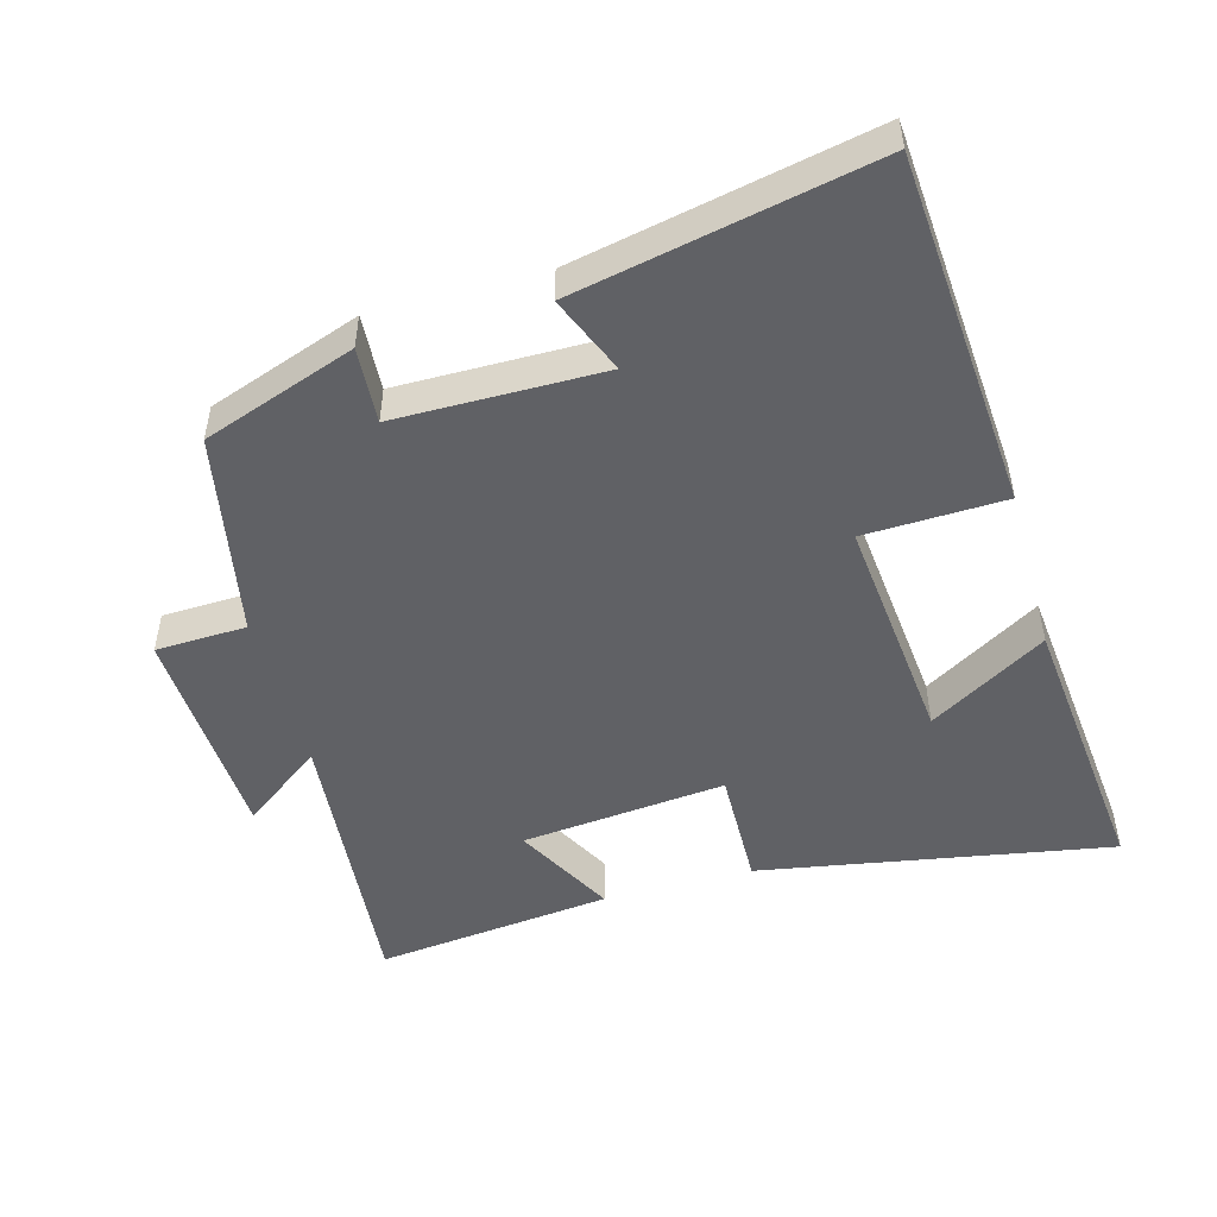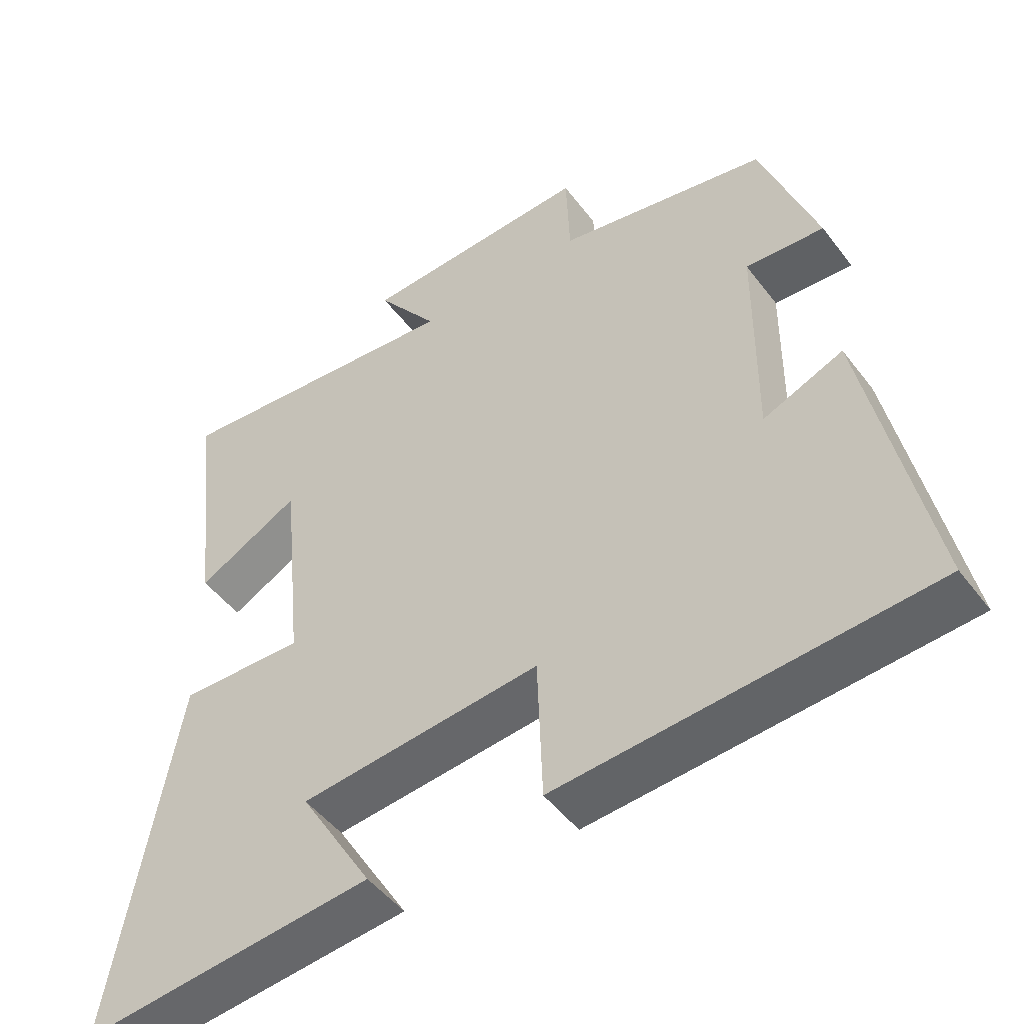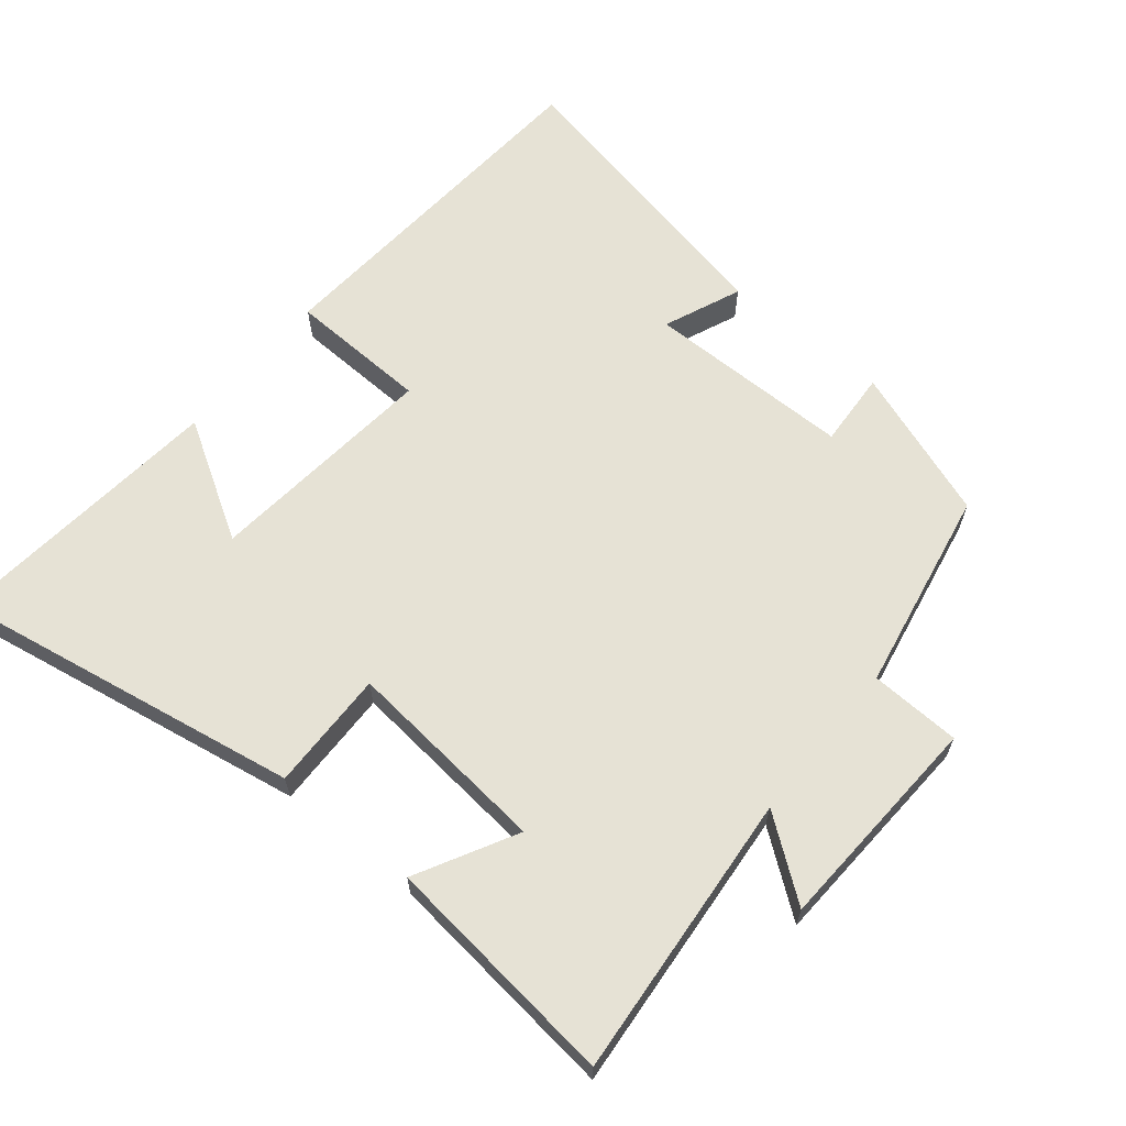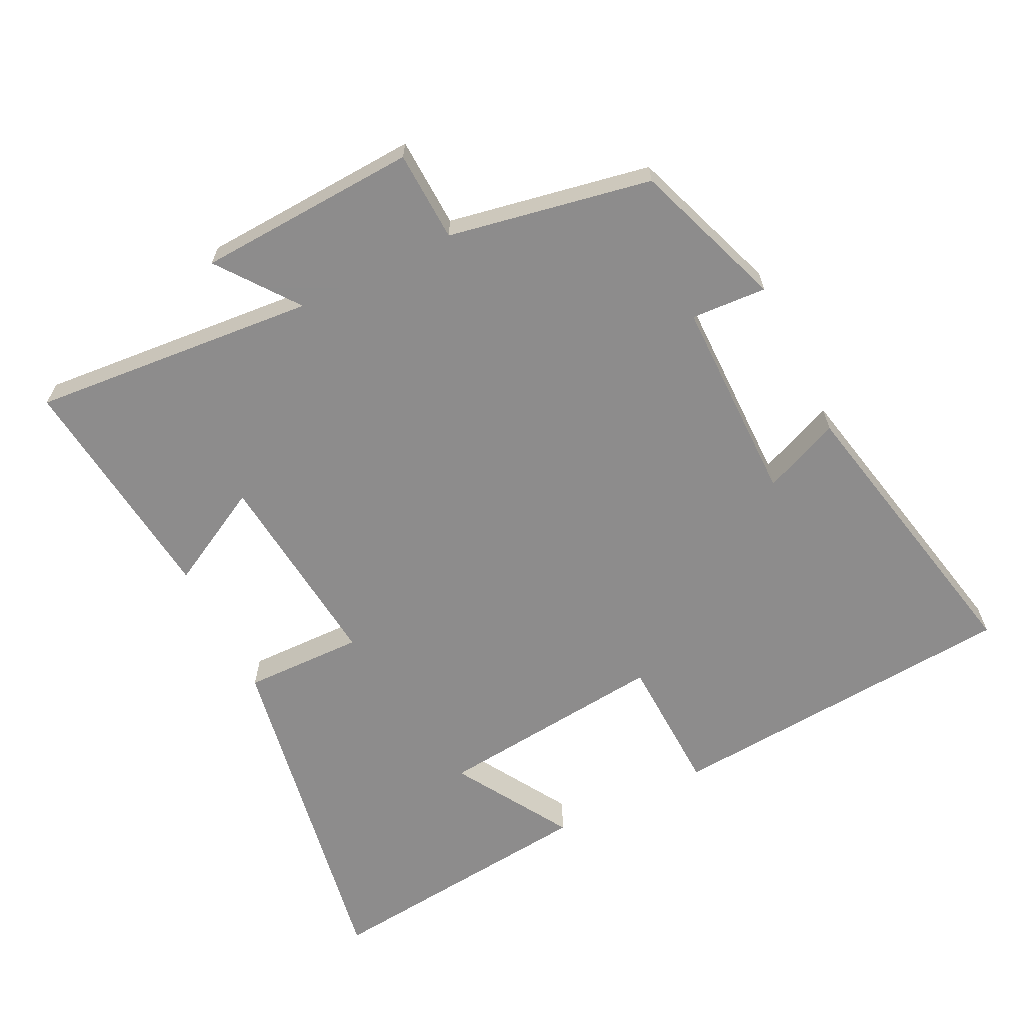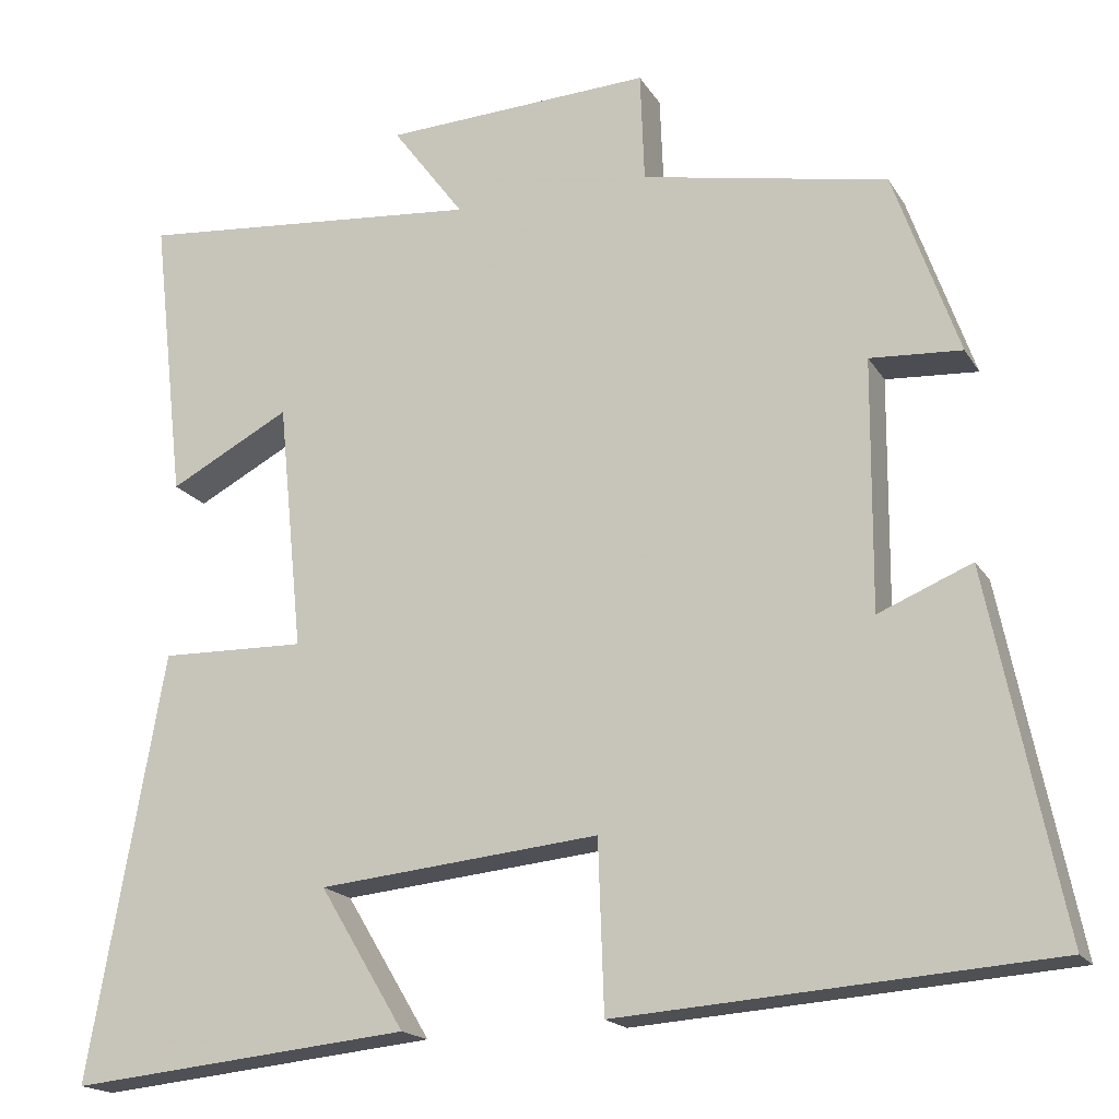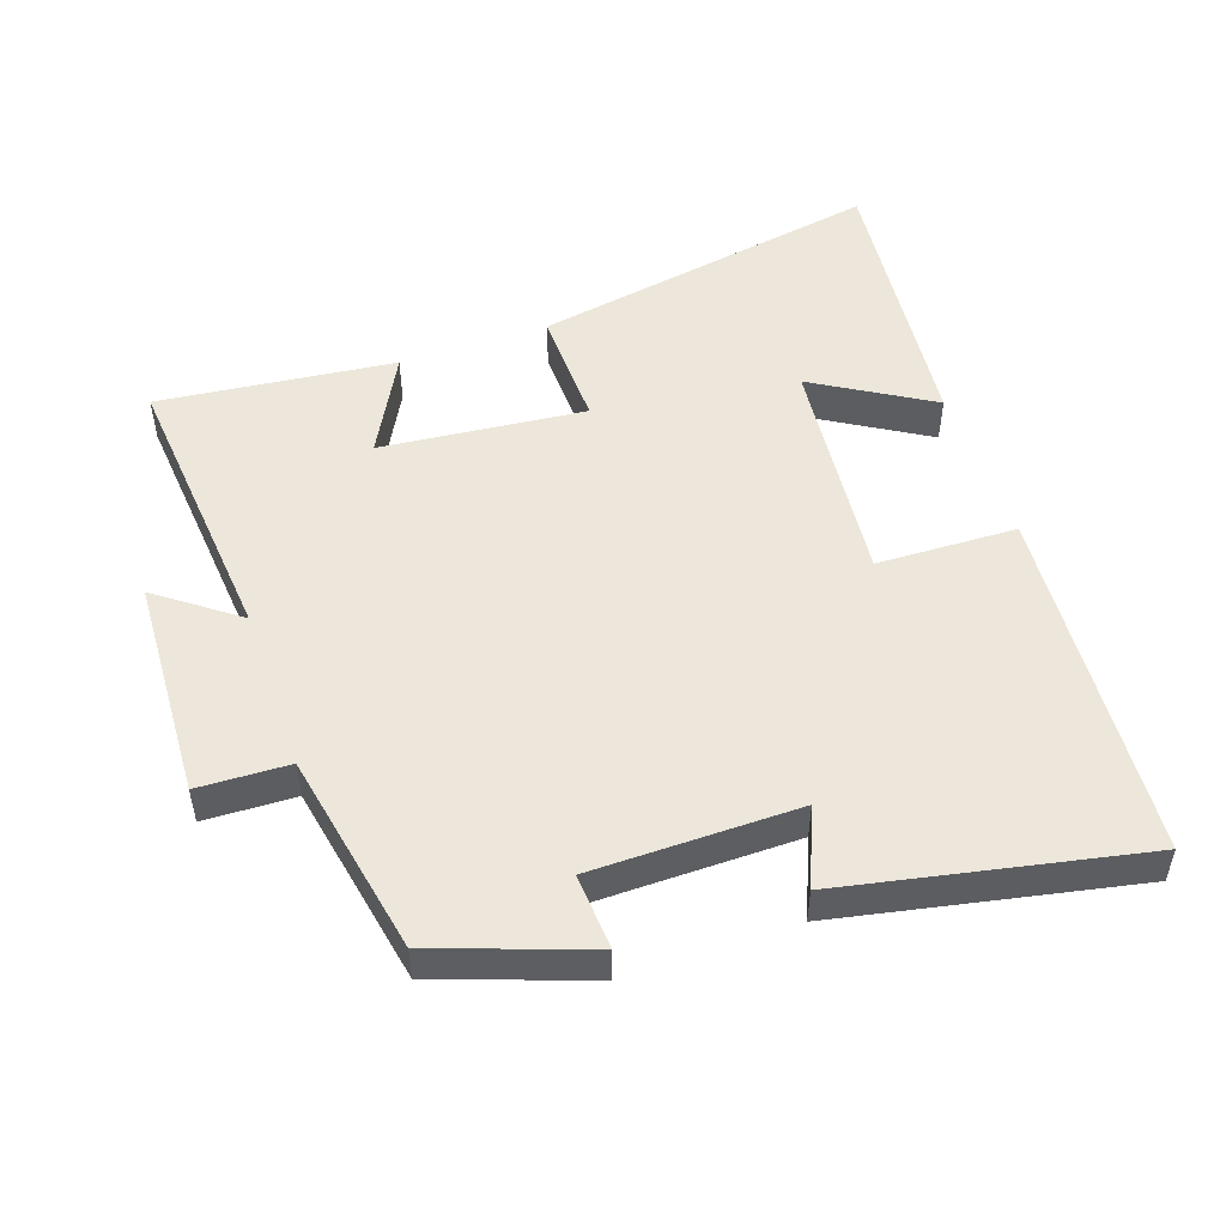
<metadata>
{"format":"obj","ext":"obj","renderer":"f3d","projection":"perspective","resolution":1024,"background":"white","views":[{"elev":-49.7,"azim":105.5,"up":"+Y"},{"elev":-48.4,"azim":35.4,"up":"+Z"},{"elev":64.0,"azim":-50.6,"up":"+Y"},{"elev":-64.3,"azim":26.5,"up":"+Y"},{"elev":-17.8,"azim":22.0,"up":"+Z"},{"elev":51.0,"azim":70.9,"up":"+Y"}]}
</metadata>
<code>
v -0.591 0.07 -0.542
v -0.5 0.07 -0.028
v -0.324 0.07 -0.032
v -0.354 0.07 0.268
v -0.5 0.07 0.19
v -0.539 0.07 0.537
v -0.119 0.07 0.5
v -0.206 0.07 0.617
v 0.118 0.07 0.633
v 0.123 0.07 0.5
v 0.421 0.07 0.443
v 0.5 0.07 0.22
v 0.389 0.07 0.227
v 0.387 0.07 -0.075
v 0.5 0.07 -0.028
v 0.589 0.07 -0.462
v 0.066 0.07 -0.5
v 0.059 0.07 -0.295
v -0.281 0.07 -0.329
v -0.178 0.07 -0.5
v -0.591 0 -0.542
v -0.5 0 -0.028
v -0.324 0 -0.032
v -0.354 0 0.268
v -0.5 0 0.19
v -0.539 0 0.537
v -0.119 0 0.5
v -0.206 0 0.617
v 0.118 0 0.633
v 0.123 0 0.5
v 0.421 0 0.443
v 0.5 0 0.22
v 0.389 0 0.227
v 0.387 0 -0.075
v 0.5 0 -0.028
v 0.589 0 -0.462
v 0.066 0 -0.5
v 0.059 0 -0.295
v -0.281 0 -0.329
v -0.178 0 -0.5
f 19 20 1 2
f 18 19 2 3
f 16 17 18
f 15 16 18
f 14 15 18
f 18 3 4
f 14 18 4
f 13 14 4
f 10 11 12 13
f 10 13 4
f 7 8 9 10
f 7 10 4
f 4 5 6 7
f 22 21 40 39
f 23 22 39 38
f 38 37 36
f 38 36 35
f 38 35 34
f 24 23 38
f 24 38 34
f 24 34 33
f 33 32 31 30
f 24 33 30
f 30 29 28 27
f 24 30 27
f 27 26 25 24
f 1 21 22 2
f 2 22 23 3
f 3 23 24 4
f 4 24 25 5
f 5 25 26 6
f 6 26 27 7
f 7 27 28 8
f 8 28 29 9
f 9 29 30 10
f 10 30 31 11
f 11 31 32 12
f 12 32 33 13
f 13 33 34 14
f 14 34 35 15
f 15 35 36 16
f 16 36 37 17
f 17 37 38 18
f 18 38 39 19
f 19 39 40 20
f 20 40 21 1

</code>
